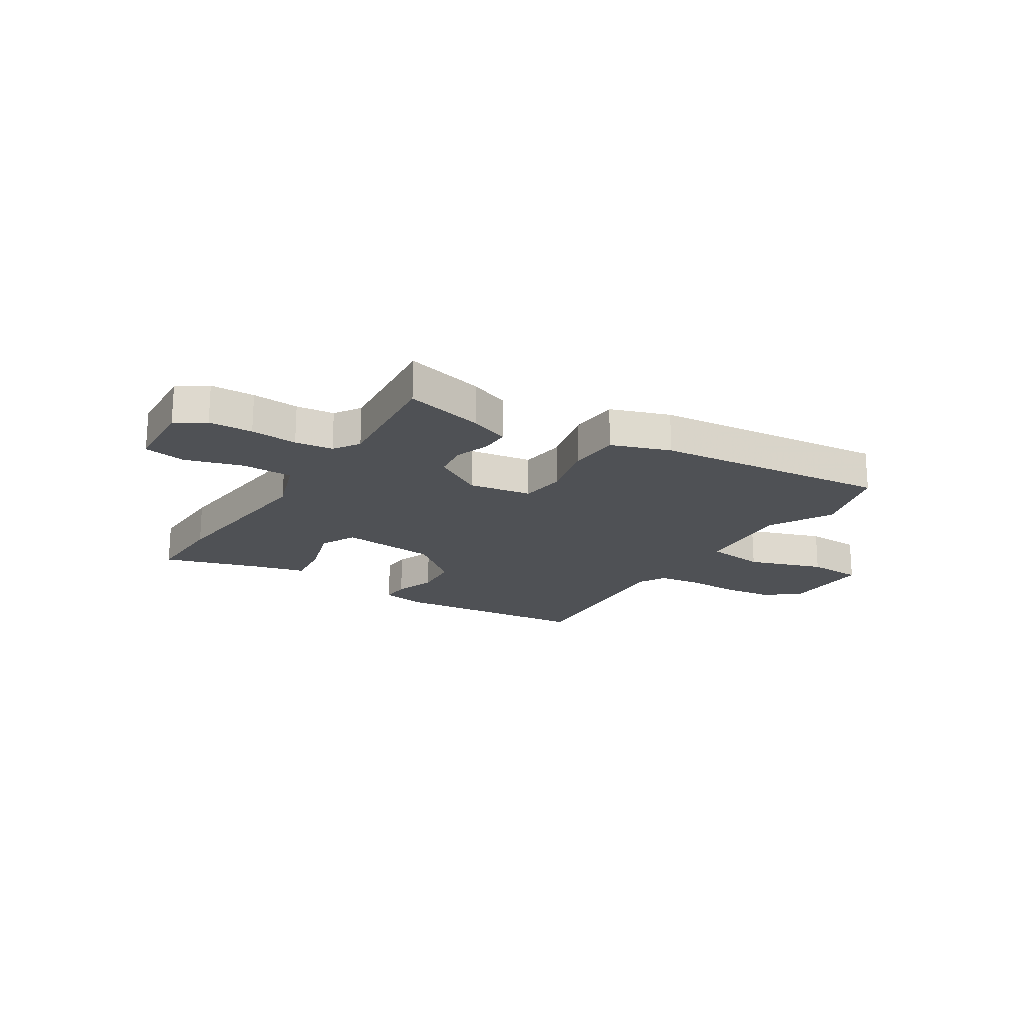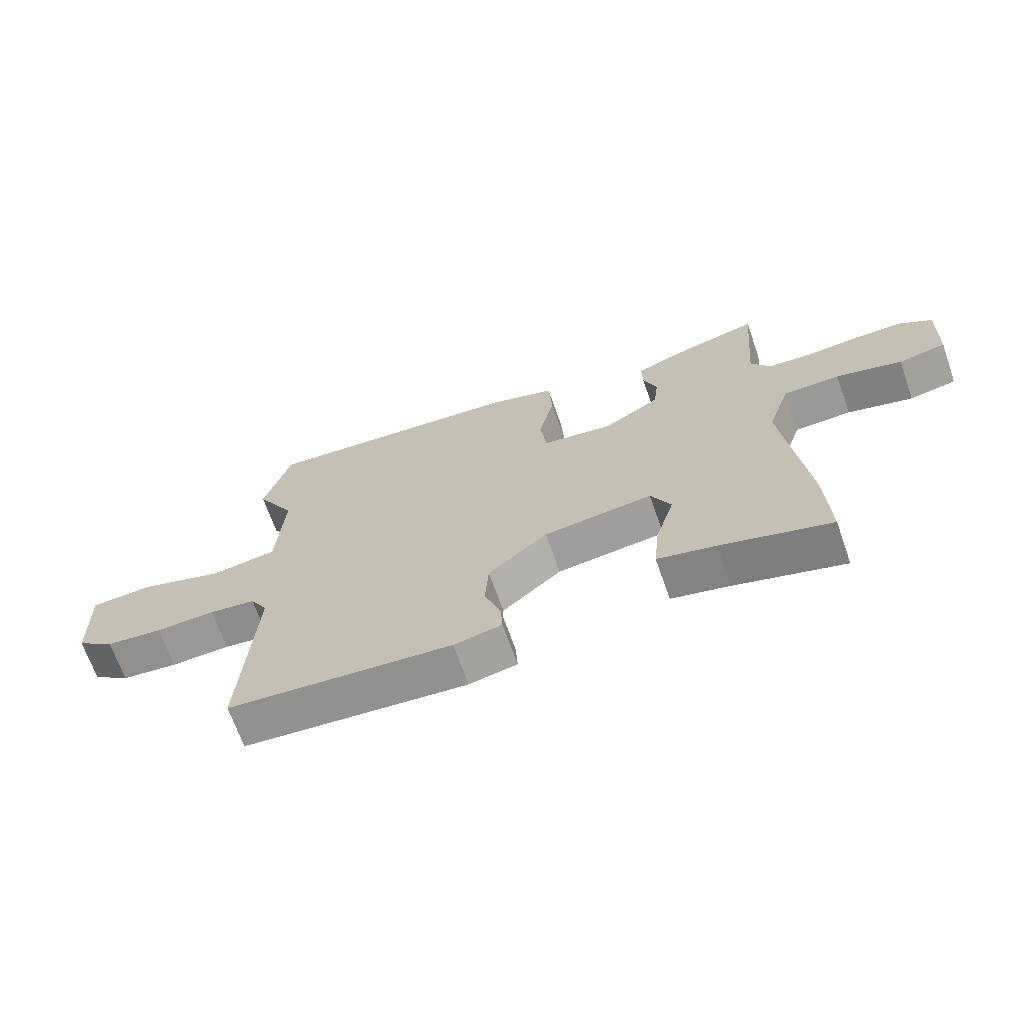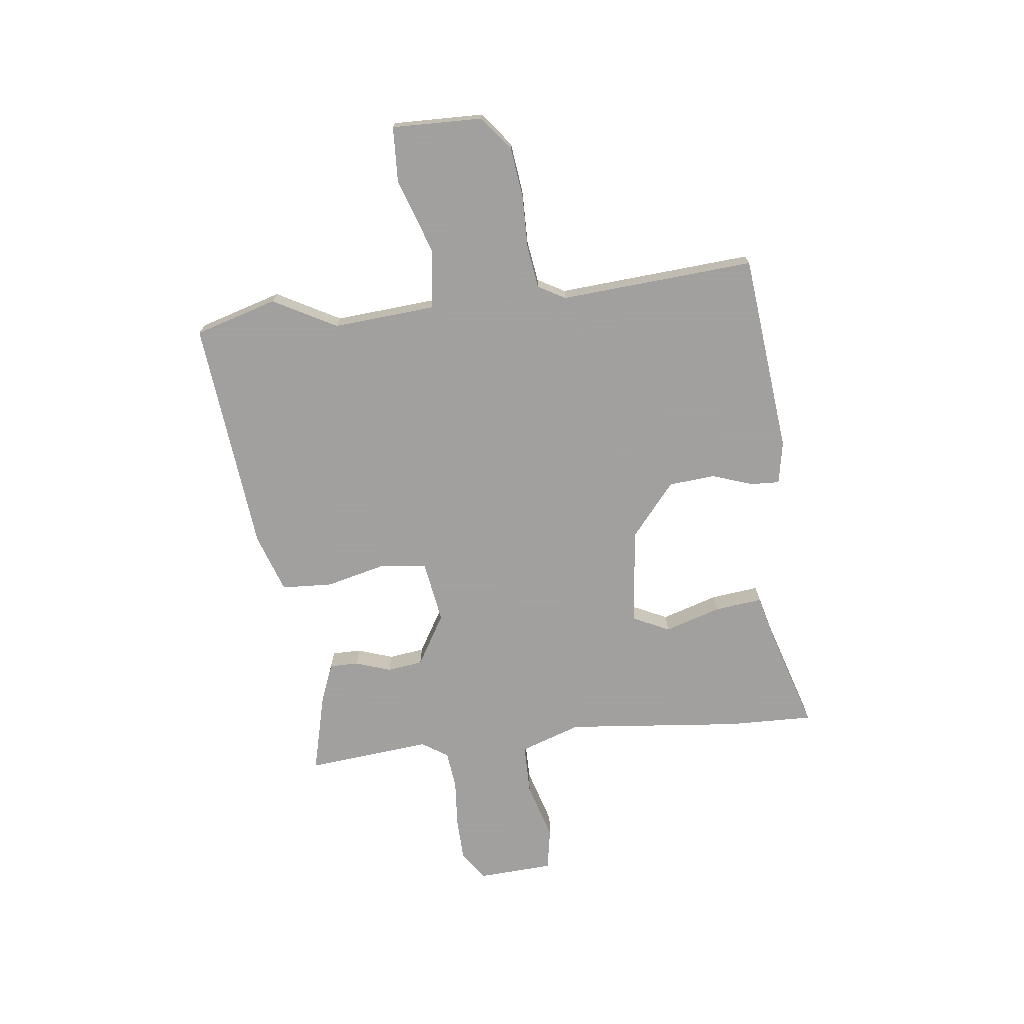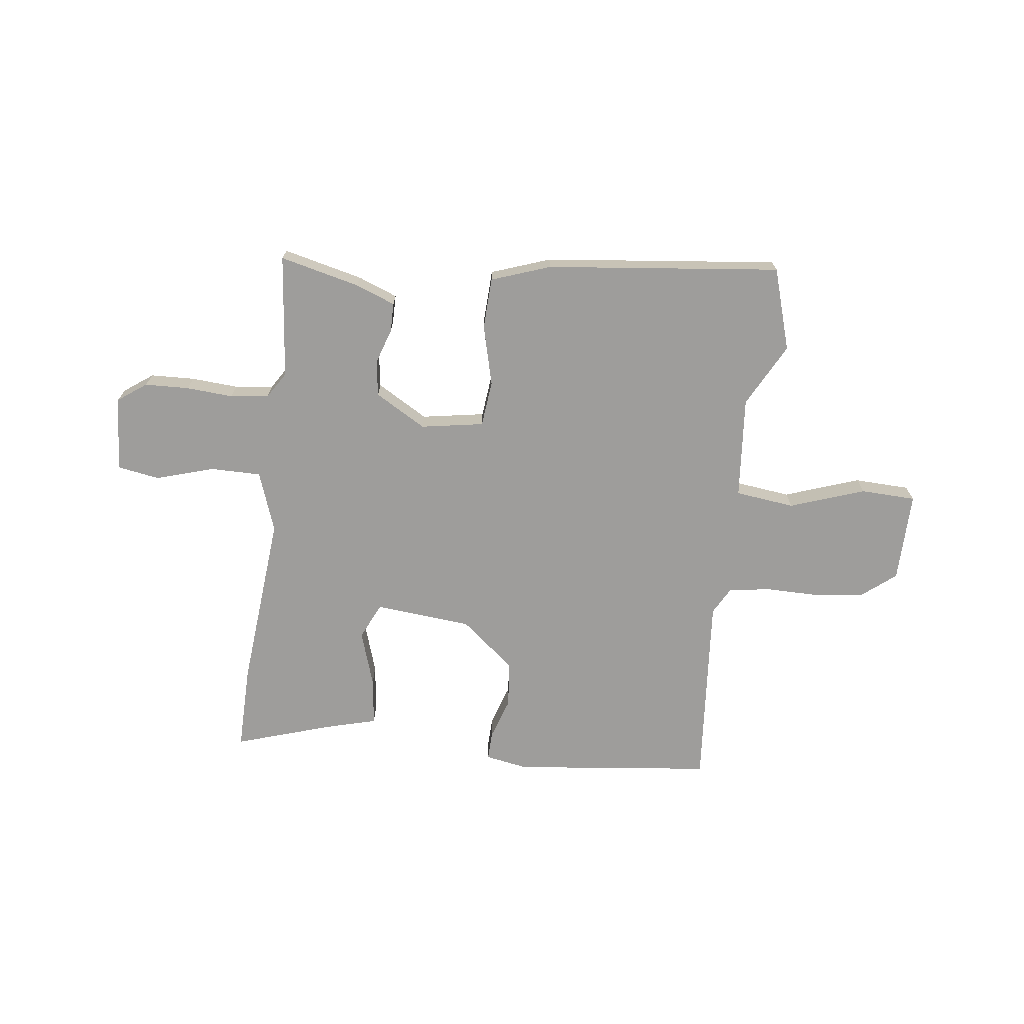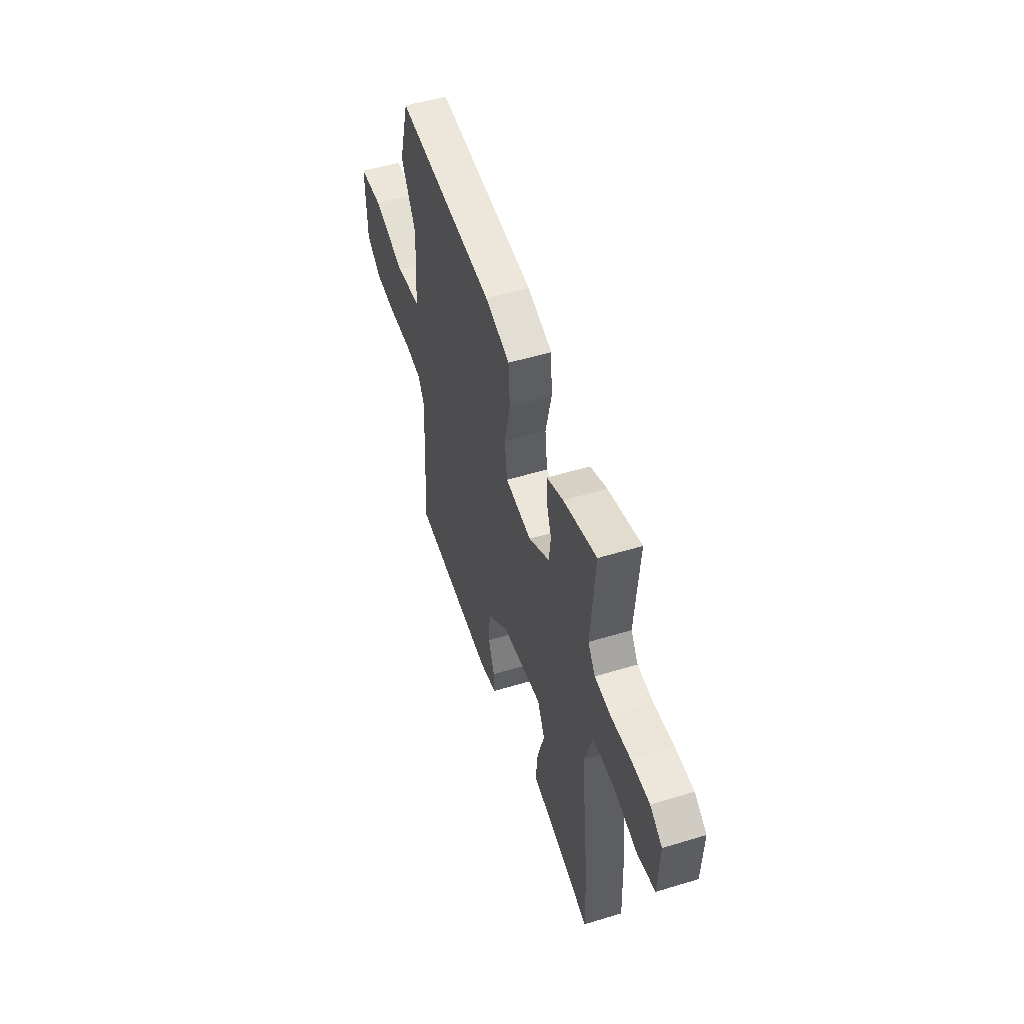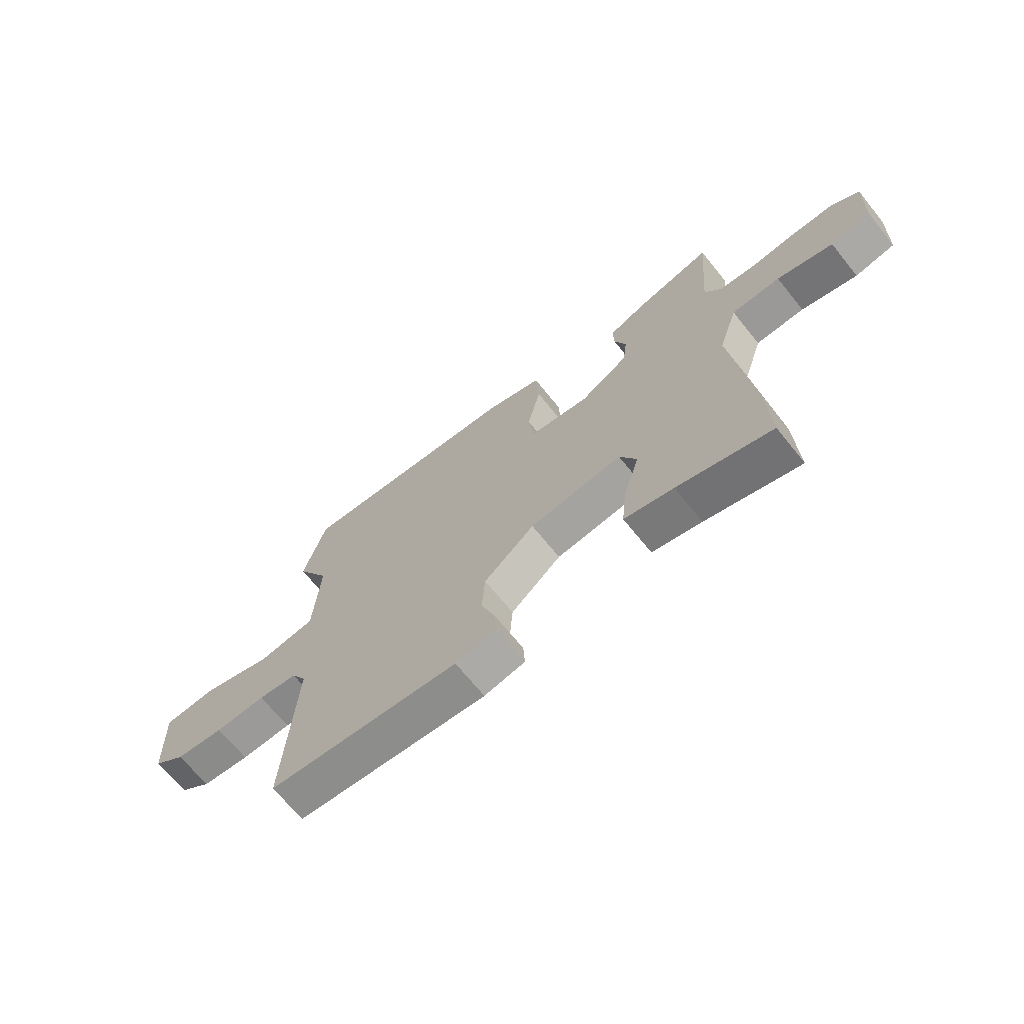
<metadata>
{"format":"obj","ext":"obj","renderer":"f3d","projection":"perspective","resolution":1024,"background":"white","views":[{"elev":-19.6,"azim":-31.4,"up":"+Y"},{"elev":-68.3,"azim":-160.6,"up":"+Z"},{"elev":-71.9,"azim":97.6,"up":"+Y"},{"elev":-70.6,"azim":-5.7,"up":"+Y"},{"elev":50.9,"azim":-108.4,"up":"+Z"},{"elev":-68.2,"azim":-141.1,"up":"+Z"}]}
</metadata>
<code>
v 0.472 0.07 -0.498
v 0.101 0.07 -0.531
v 0.022 0.07 -0.515
v 0.025 0.07 -0.462
v 0.052 0.07 -0.386
v 0.046 0.07 -0.3
v -0.052 0.07 -0.216
v -0.232 0.07 -0.195
v -0.265 0.07 -0.262
v -0.234 0.07 -0.366
v -0.225 0.07 -0.455
v -0.32 0.07 -0.478
v -0.501 0.07 -0.531
v -0.495 0.07 -0.372
v -0.458 0.07 -0.046
v -0.495 0.07 0.067
v -0.589 0.07 0.069
v -0.697 0.07 0.039
v -0.775 0.07 0.054
v -0.781 0.07 0.194
v -0.727 0.07 0.231
v -0.645 0.07 0.232
v -0.558 0.07 0.224
v -0.487 0.07 0.231
v -0.455 0.07 0.279
v -0.474 0.07 0.51
v -0.327 0.07 0.471
v -0.254 0.07 0.441
v -0.255 0.07 0.387
v -0.278 0.07 0.322
v -0.27 0.07 0.256
v -0.177 0.07 0.199
v -0.06 0.07 0.216
v -0.049 0.07 0.301
v -0.075 0.07 0.413
v -0.069 0.07 0.508
v 0.041 0.07 0.544
v 0.477 0.07 0.582
v 0.52 0.07 0.429
v 0.455 0.07 0.313
v 0.467 0.07 0.123
v 0.577 0.07 0.107
v 0.717 0.07 0.152
v 0.819 0.07 0.146
v 0.813 0.07 -0.022
v 0.75 0.07 -0.07
v 0.656 0.07 -0.08
v 0.557 0.07 -0.077
v 0.48 0.07 -0.087
v 0.451 0.07 -0.137
v 0.472 0 -0.498
v 0.101 0 -0.531
v 0.022 0 -0.515
v 0.025 0 -0.462
v 0.052 0 -0.386
v 0.046 0 -0.3
v -0.052 0 -0.216
v -0.232 0 -0.195
v -0.265 0 -0.262
v -0.234 0 -0.366
v -0.225 0 -0.455
v -0.32 0 -0.478
v -0.501 0 -0.531
v -0.495 0 -0.372
v -0.458 0 -0.046
v -0.495 0 0.067
v -0.589 0 0.069
v -0.697 0 0.039
v -0.775 0 0.054
v -0.781 0 0.194
v -0.727 0 0.231
v -0.645 0 0.232
v -0.558 0 0.224
v -0.487 0 0.231
v -0.455 0 0.279
v -0.474 0 0.51
v -0.327 0 0.471
v -0.254 0 0.441
v -0.255 0 0.387
v -0.278 0 0.322
v -0.27 0 0.256
v -0.177 0 0.199
v -0.06 0 0.216
v -0.049 0 0.301
v -0.075 0 0.413
v -0.069 0 0.508
v 0.041 0 0.544
v 0.477 0 0.582
v 0.52 0 0.429
v 0.455 0 0.313
v 0.467 0 0.123
v 0.577 0 0.107
v 0.717 0 0.152
v 0.819 0 0.146
v 0.813 0 -0.022
v 0.75 0 -0.07
v 0.656 0 -0.08
v 0.557 0 -0.077
v 0.48 0 -0.087
v 0.451 0 -0.137
f 46 47 48
f 45 46 48
f 44 45 48
f 43 44 48
f 42 43 48
f 41 42 48 49
f 40 41 49 50
f 38 39 40
f 37 38 40
f 36 37 40
f 35 36 40
f 34 35 40
f 33 34 40 50
f 28 29 30
f 27 28 30
f 26 27 30
f 25 26 30
f 24 25 30 31
f 21 22 23
f 20 21 23
f 19 20 23
f 18 19 23
f 17 18 23
f 16 17 23 24
f 24 31 32
f 16 24 32
f 15 16 32
f 14 15 32
f 13 14 32
f 12 13 32
f 9 10 11 12
f 3 4 5
f 2 3 5
f 1 2 5
f 50 1 5
f 50 5 6
f 33 50 6 7
f 32 33 7 8
f 9 12 32
f 8 9 32
f 98 97 96
f 98 96 95
f 98 95 94
f 98 94 93
f 98 93 92
f 99 98 92 91
f 100 99 91 90
f 90 89 88
f 90 88 87
f 90 87 86
f 90 86 85
f 90 85 84
f 100 90 84 83
f 80 79 78
f 80 78 77
f 80 77 76
f 80 76 75
f 81 80 75 74
f 73 72 71
f 73 71 70
f 73 70 69
f 73 69 68
f 73 68 67
f 74 73 67 66
f 82 81 74
f 82 74 66
f 82 66 65
f 82 65 64
f 82 64 63
f 82 63 62
f 62 61 60 59
f 55 54 53
f 55 53 52
f 55 52 51
f 55 51 100
f 56 55 100
f 57 56 100 83
f 58 57 83 82
f 82 62 59
f 82 59 58
f 1 51 52 2
f 2 52 53 3
f 3 53 54 4
f 4 54 55 5
f 5 55 56 6
f 6 56 57 7
f 7 57 58 8
f 8 58 59 9
f 9 59 60 10
f 10 60 61 11
f 11 61 62 12
f 12 62 63 13
f 13 63 64 14
f 14 64 65 15
f 15 65 66 16
f 16 66 67 17
f 17 67 68 18
f 18 68 69 19
f 19 69 70 20
f 20 70 71 21
f 21 71 72 22
f 22 72 73 23
f 23 73 74 24
f 24 74 75 25
f 25 75 76 26
f 26 76 77 27
f 27 77 78 28
f 28 78 79 29
f 29 79 80 30
f 30 80 81 31
f 31 81 82 32
f 32 82 83 33
f 33 83 84 34
f 34 84 85 35
f 35 85 86 36
f 36 86 87 37
f 37 87 88 38
f 38 88 89 39
f 39 89 90 40
f 40 90 91 41
f 41 91 92 42
f 42 92 93 43
f 43 93 94 44
f 44 94 95 45
f 45 95 96 46
f 46 96 97 47
f 47 97 98 48
f 48 98 99 49
f 49 99 100 50
f 50 100 51 1

</code>
